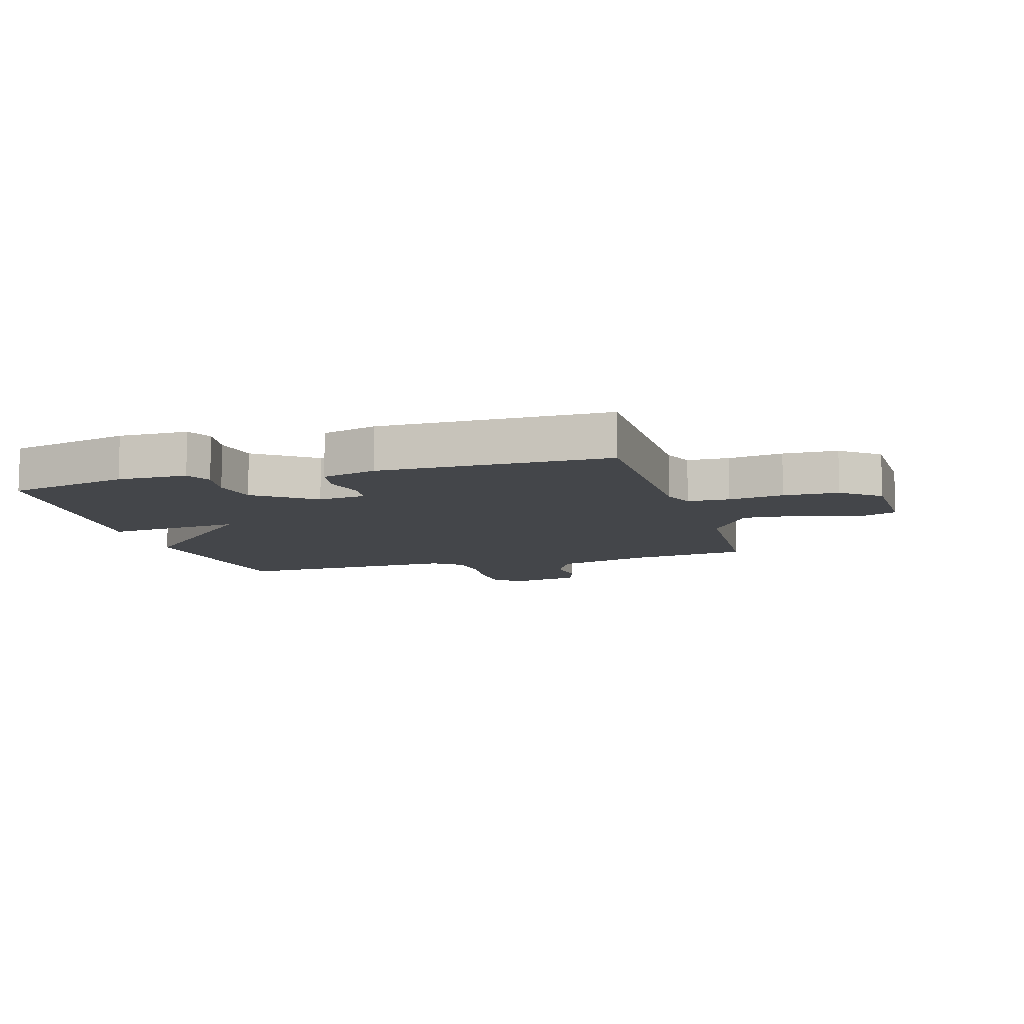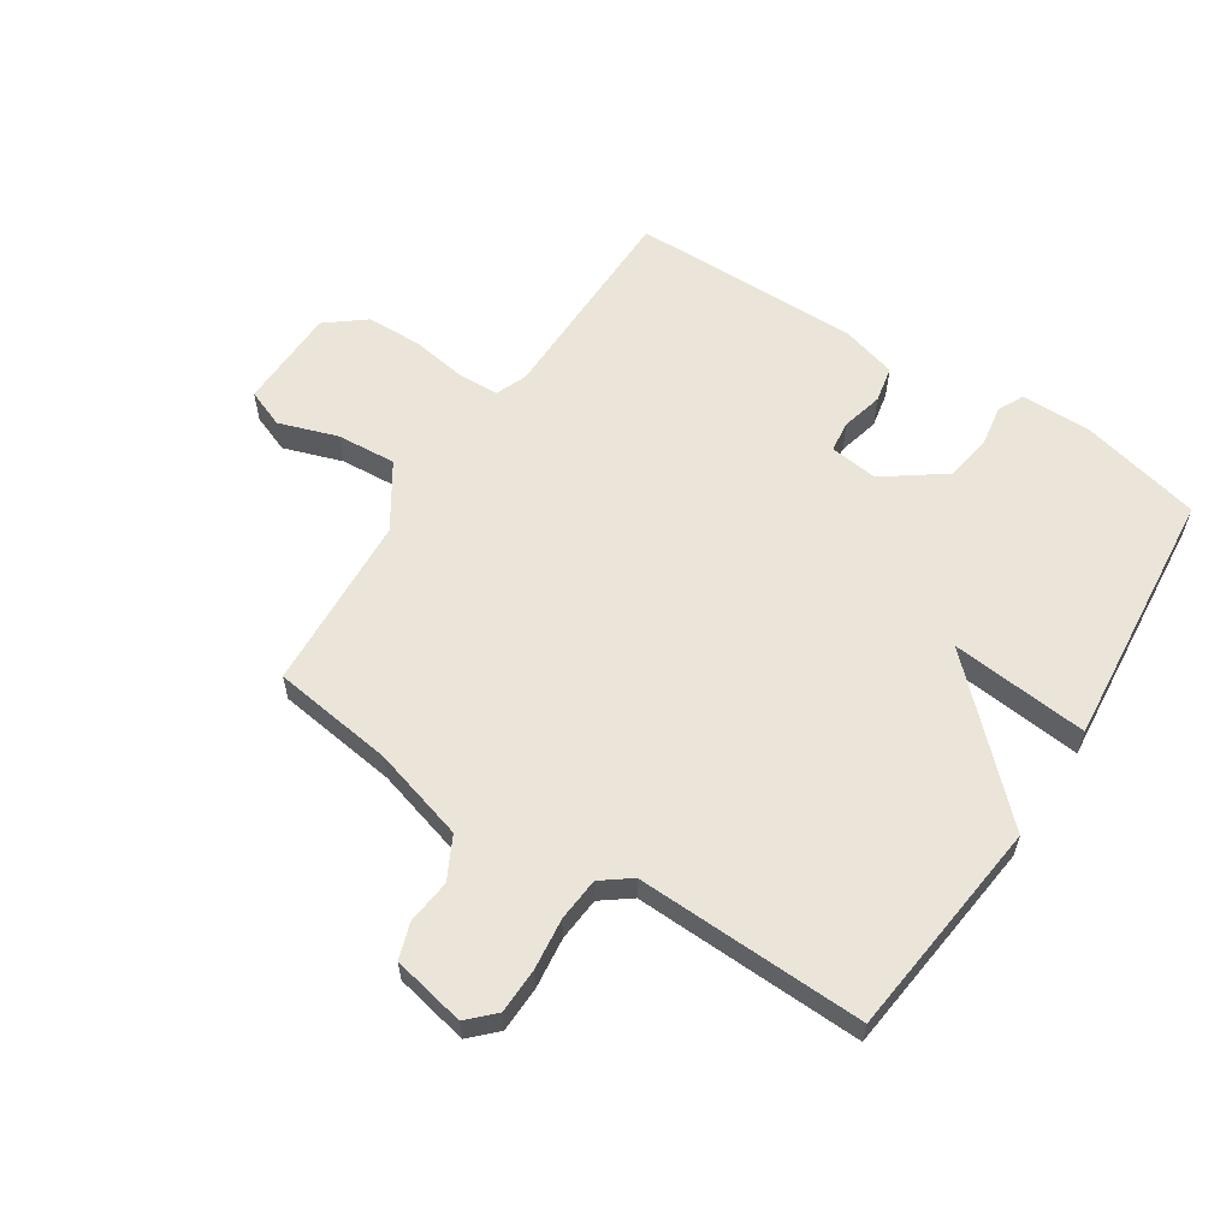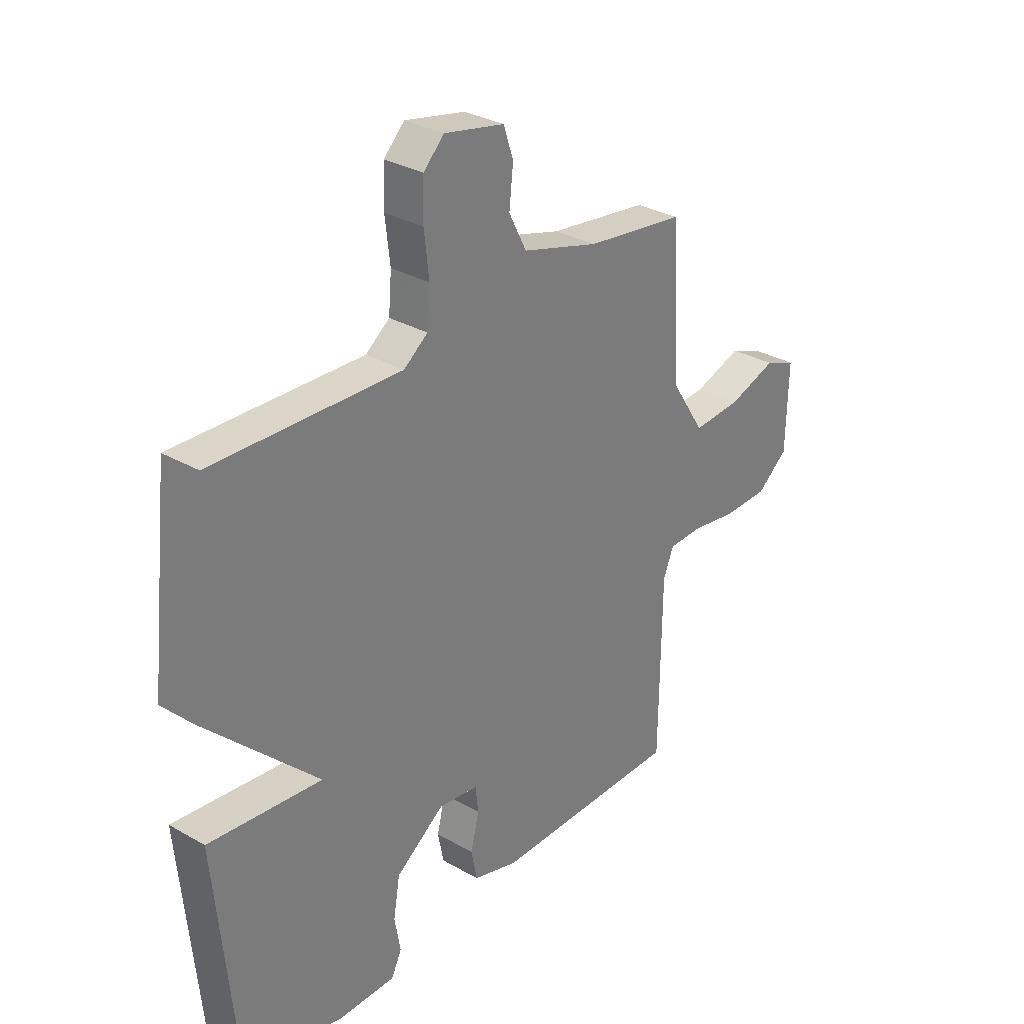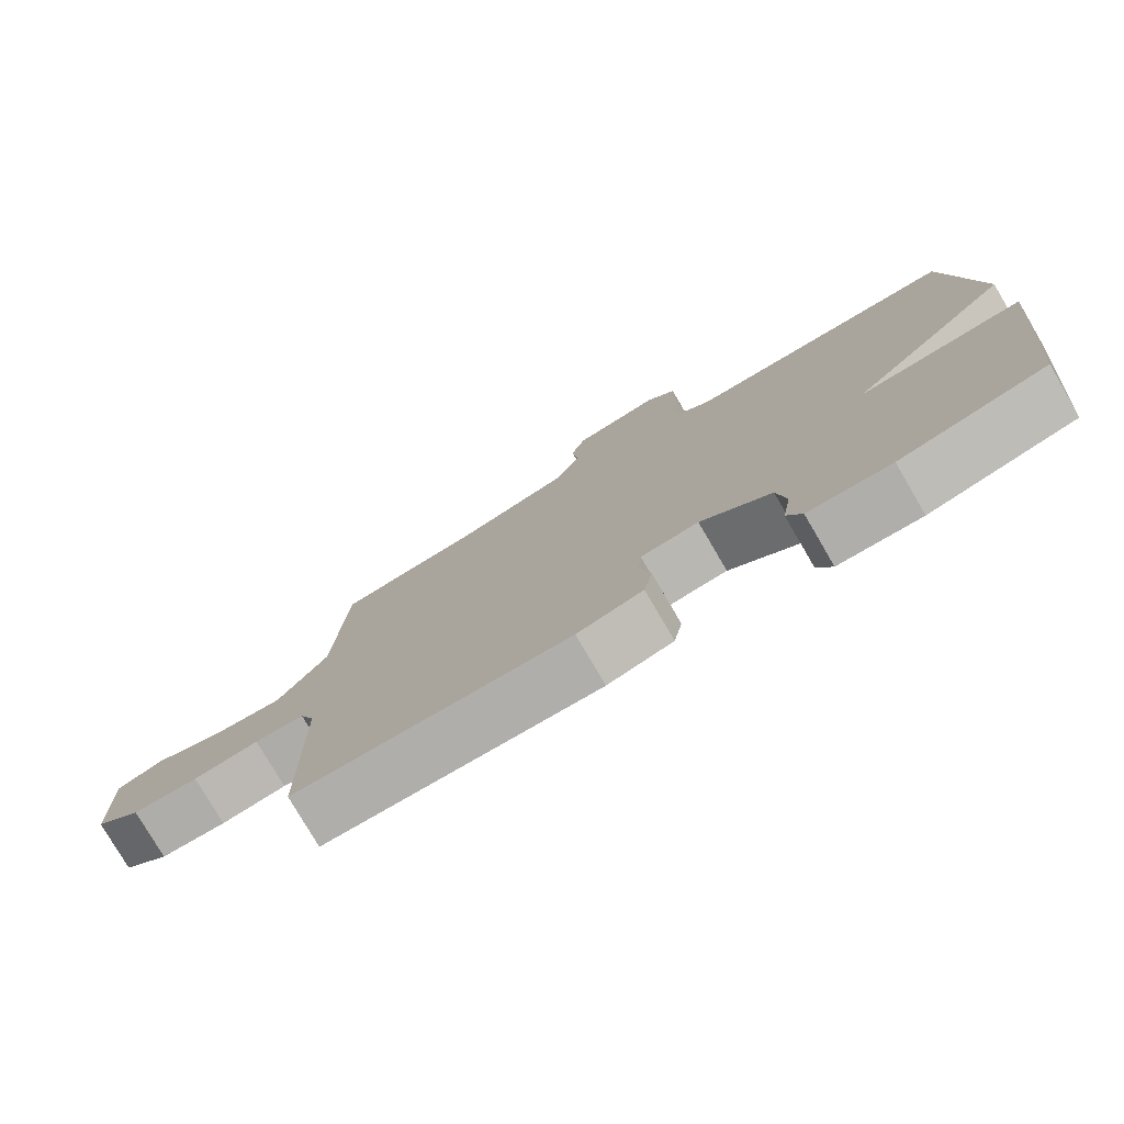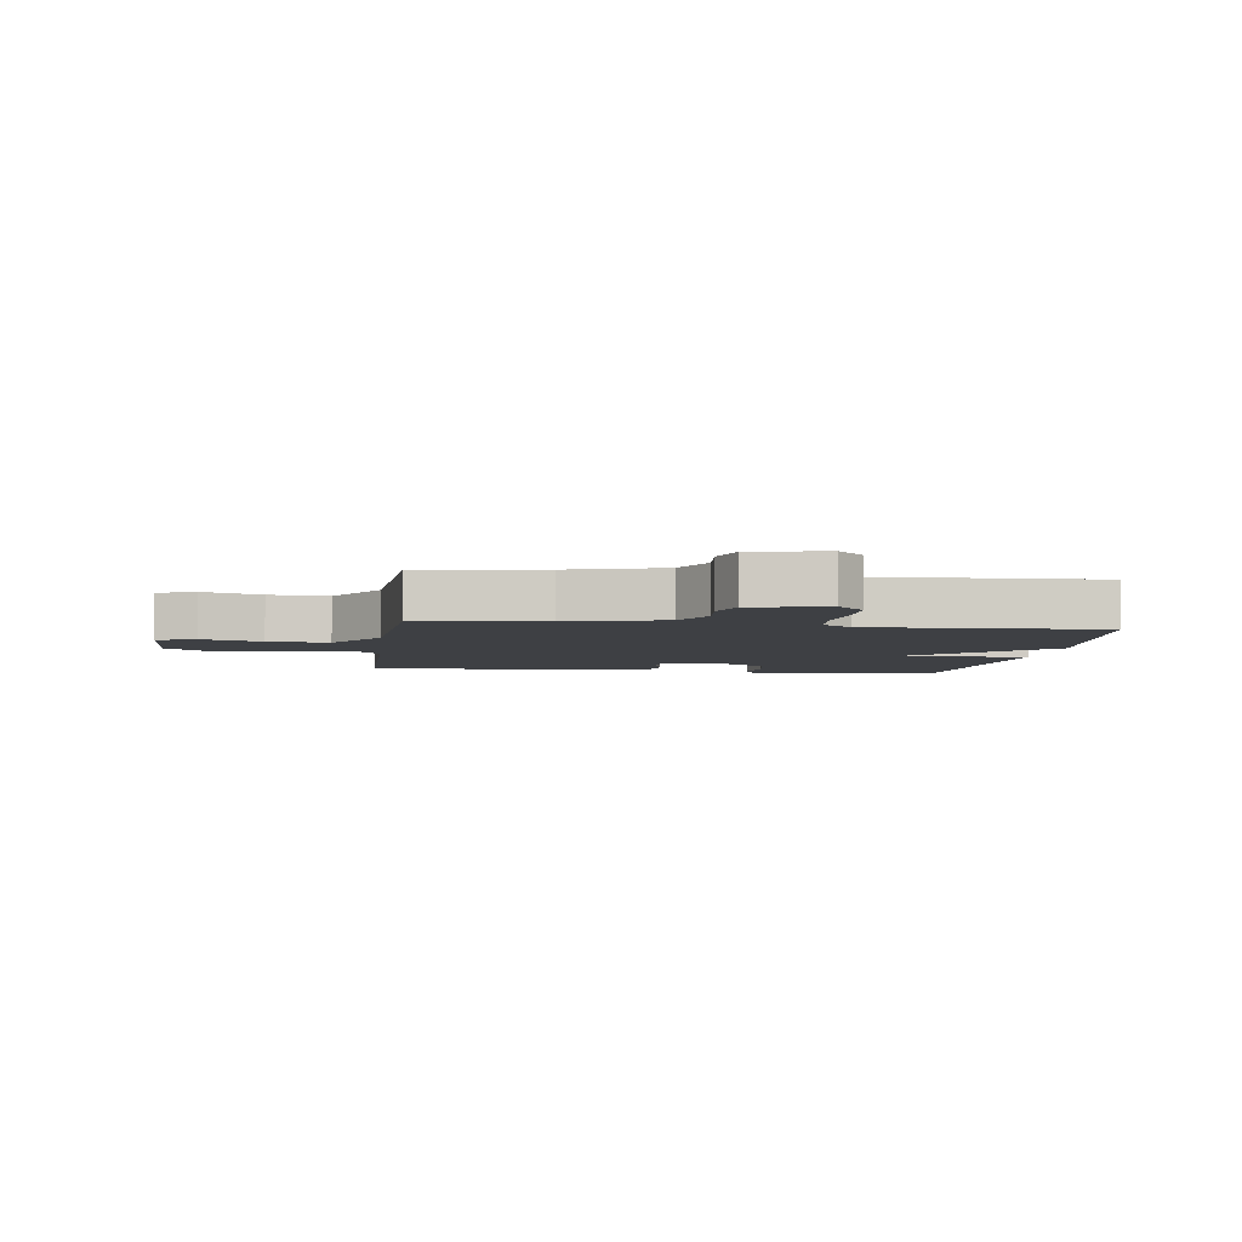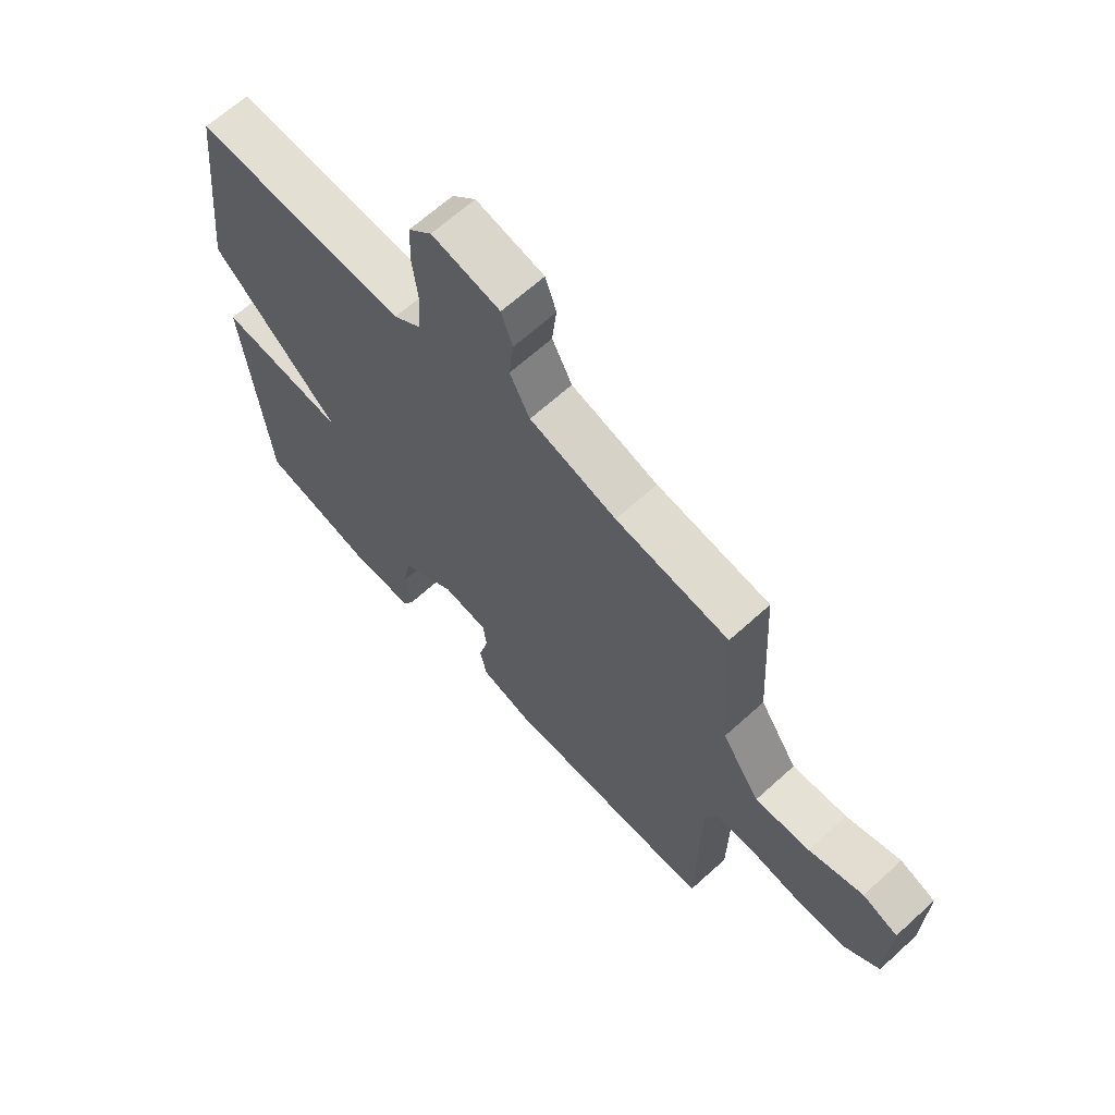
<metadata>
{"format":"obj","ext":"obj","renderer":"f3d","projection":"perspective","resolution":1024,"background":"white","views":[{"elev":-9.5,"azim":-163.7,"up":"+Y"},{"elev":59.6,"azim":33.0,"up":"+Y"},{"elev":30.8,"azim":129.6,"up":"+Z"},{"elev":-78.0,"azim":30.3,"up":"+Z"},{"elev":-4.7,"azim":-7.8,"up":"+Y"},{"elev":65.6,"azim":-132.4,"up":"+Z"}]}
</metadata>
<code>
v 0.5 0.07 0.5
v 0.541 0.07 0.134
v 0.311 0.07 -0.089
v 0.541 0.07 -0.066
v 0.5 0.07 -0.5
v 0.296 0.07 -0.548
v 0.18 0.07 -0.547
v 0.159 0.07 -0.504
v 0.171 0.07 -0.435
v 0.158 0.07 -0.358
v 0.059 0.07 -0.286
v -0.022 0.07 -0.296
v -0.028 0.07 -0.348
v -0.011 0.07 -0.417
v -0.023 0.07 -0.477
v -0.115 0.07 -0.503
v -0.5 0.07 -0.5
v -0.504 0.07 -0.149
v -0.525 0.07 -0.097
v -0.595 0.07 -0.095
v -0.687 0.07 -0.109
v -0.779 0.07 -0.107
v -0.843 0.07 -0.056
v -0.847 0.07 0.114
v -0.783 0.07 0.139
v -0.685 0.07 0.106
v -0.586 0.07 0.099
v -0.517 0.07 0.205
v -0.5 0.07 0.5
v -0.297 0.07 0.527
v -0.141 0.07 0.572
v -0.105 0.07 0.642
v -0.113 0.07 0.717
v -0.093 0.07 0.776
v 0.029 0.07 0.801
v 0.071 0.07 0.759
v 0.073 0.07 0.683
v 0.063 0.07 0.598
v 0.069 0.07 0.525
v 0.118 0.07 0.488
v 0.5 0 0.5
v 0.541 0 0.134
v 0.311 0 -0.089
v 0.541 0 -0.066
v 0.5 0 -0.5
v 0.296 0 -0.548
v 0.18 0 -0.547
v 0.159 0 -0.504
v 0.171 0 -0.435
v 0.158 0 -0.358
v 0.059 0 -0.286
v -0.022 0 -0.296
v -0.028 0 -0.348
v -0.011 0 -0.417
v -0.023 0 -0.477
v -0.115 0 -0.503
v -0.5 0 -0.5
v -0.504 0 -0.149
v -0.525 0 -0.097
v -0.595 0 -0.095
v -0.687 0 -0.109
v -0.779 0 -0.107
v -0.843 0 -0.056
v -0.847 0 0.114
v -0.783 0 0.139
v -0.685 0 0.106
v -0.586 0 0.099
v -0.517 0 0.205
v -0.5 0 0.5
v -0.297 0 0.527
v -0.141 0 0.572
v -0.105 0 0.642
v -0.113 0 0.717
v -0.093 0 0.776
v 0.029 0 0.801
v 0.071 0 0.759
v 0.073 0 0.683
v 0.063 0 0.598
v 0.069 0 0.525
v 0.118 0 0.488
f 36 37 38
f 35 36 38
f 34 35 38
f 33 34 38
f 32 33 38
f 31 32 38 39
f 30 31 39 40
f 28 29 30 40
f 24 25 26
f 23 24 26
f 22 23 26
f 21 22 26
f 20 21 26
f 19 20 26 27
f 1 2 3
f 40 1 3
f 28 40 3
f 27 28 3
f 19 27 3
f 18 19 3
f 16 17 18
f 15 16 18
f 14 15 18
f 13 14 18
f 7 8 9
f 6 7 9
f 5 6 9
f 4 5 9
f 3 4 9
f 3 9 10
f 12 13 18
f 11 12 18 3
f 3 10 11
f 78 77 76
f 78 76 75
f 78 75 74
f 78 74 73
f 78 73 72
f 79 78 72 71
f 80 79 71 70
f 80 70 69 68
f 66 65 64
f 66 64 63
f 66 63 62
f 66 62 61
f 66 61 60
f 67 66 60 59
f 43 42 41
f 43 41 80
f 43 80 68
f 43 68 67
f 43 67 59
f 43 59 58
f 58 57 56
f 58 56 55
f 58 55 54
f 58 54 53
f 49 48 47
f 49 47 46
f 49 46 45
f 49 45 44
f 49 44 43
f 50 49 43
f 58 53 52
f 43 58 52 51
f 51 50 43
f 1 41 42 2
f 2 42 43 3
f 3 43 44 4
f 4 44 45 5
f 5 45 46 6
f 6 46 47 7
f 7 47 48 8
f 8 48 49 9
f 9 49 50 10
f 10 50 51 11
f 11 51 52 12
f 12 52 53 13
f 13 53 54 14
f 14 54 55 15
f 15 55 56 16
f 16 56 57 17
f 17 57 58 18
f 18 58 59 19
f 19 59 60 20
f 20 60 61 21
f 21 61 62 22
f 22 62 63 23
f 23 63 64 24
f 24 64 65 25
f 25 65 66 26
f 26 66 67 27
f 27 67 68 28
f 28 68 69 29
f 29 69 70 30
f 30 70 71 31
f 31 71 72 32
f 32 72 73 33
f 33 73 74 34
f 34 74 75 35
f 35 75 76 36
f 36 76 77 37
f 37 77 78 38
f 38 78 79 39
f 39 79 80 40
f 40 80 41 1

</code>
